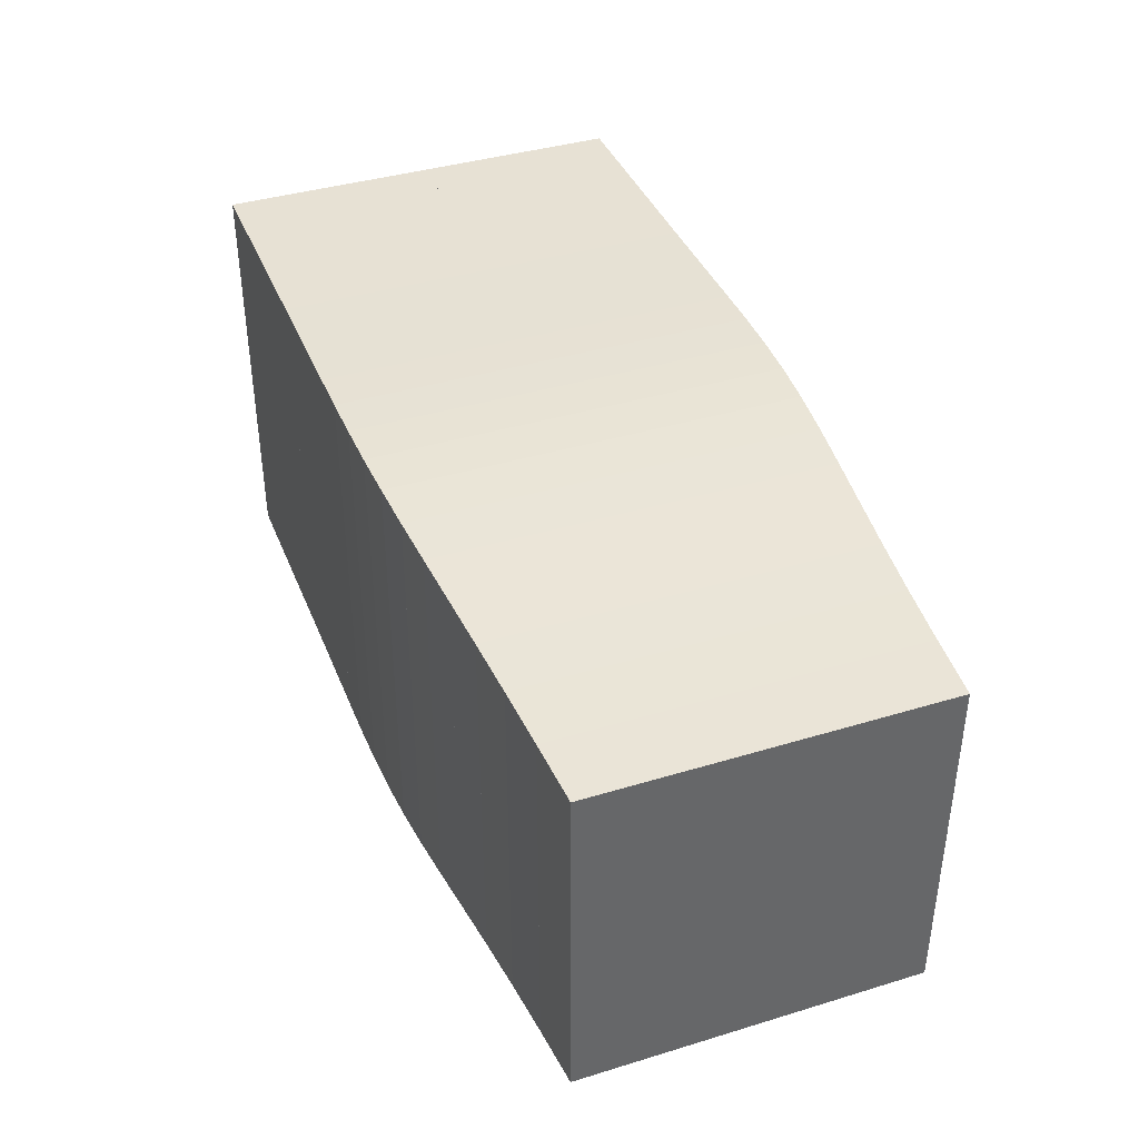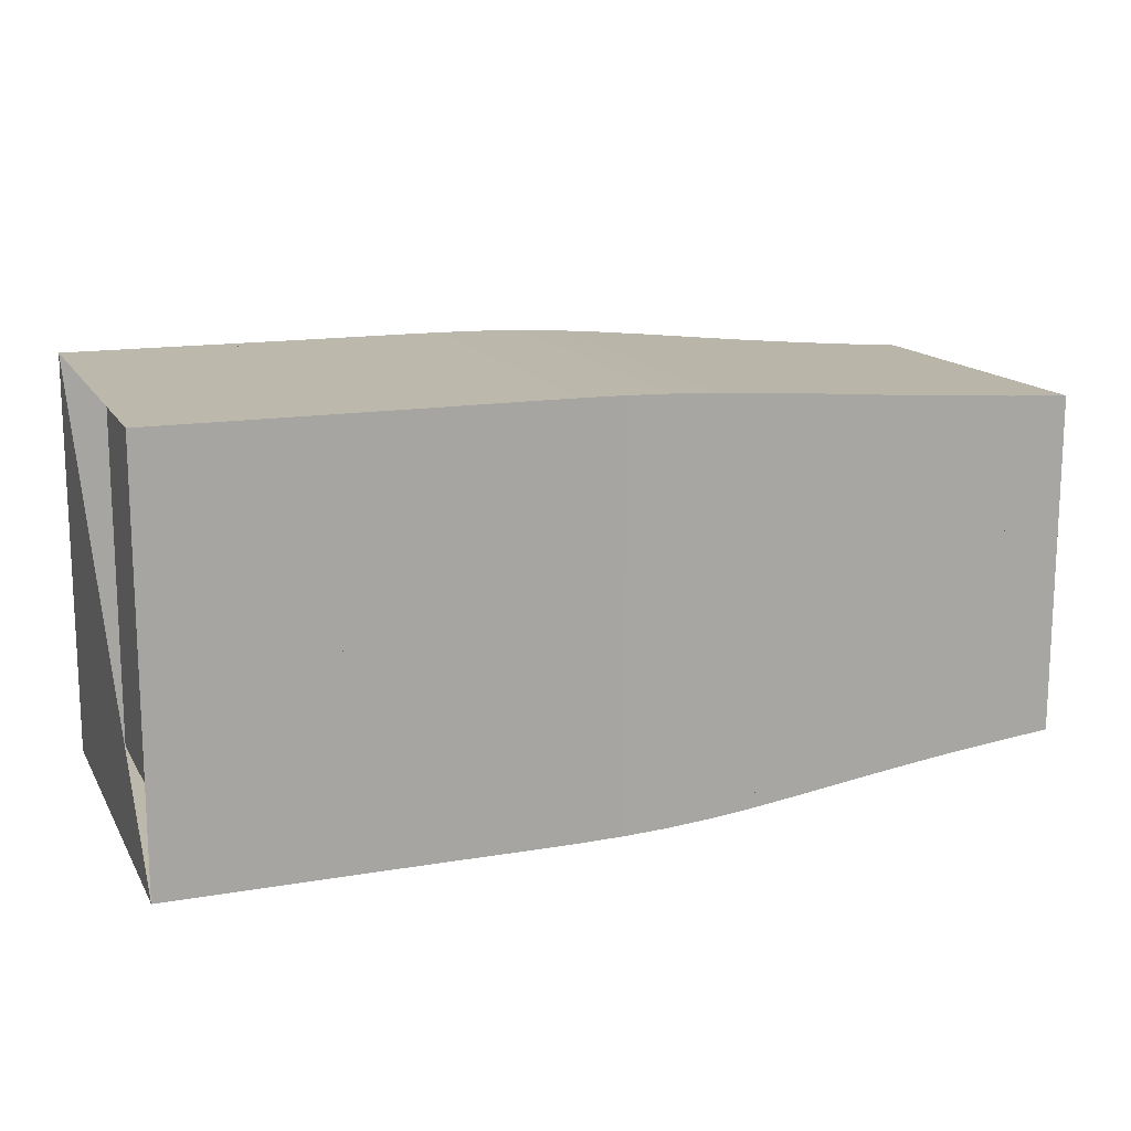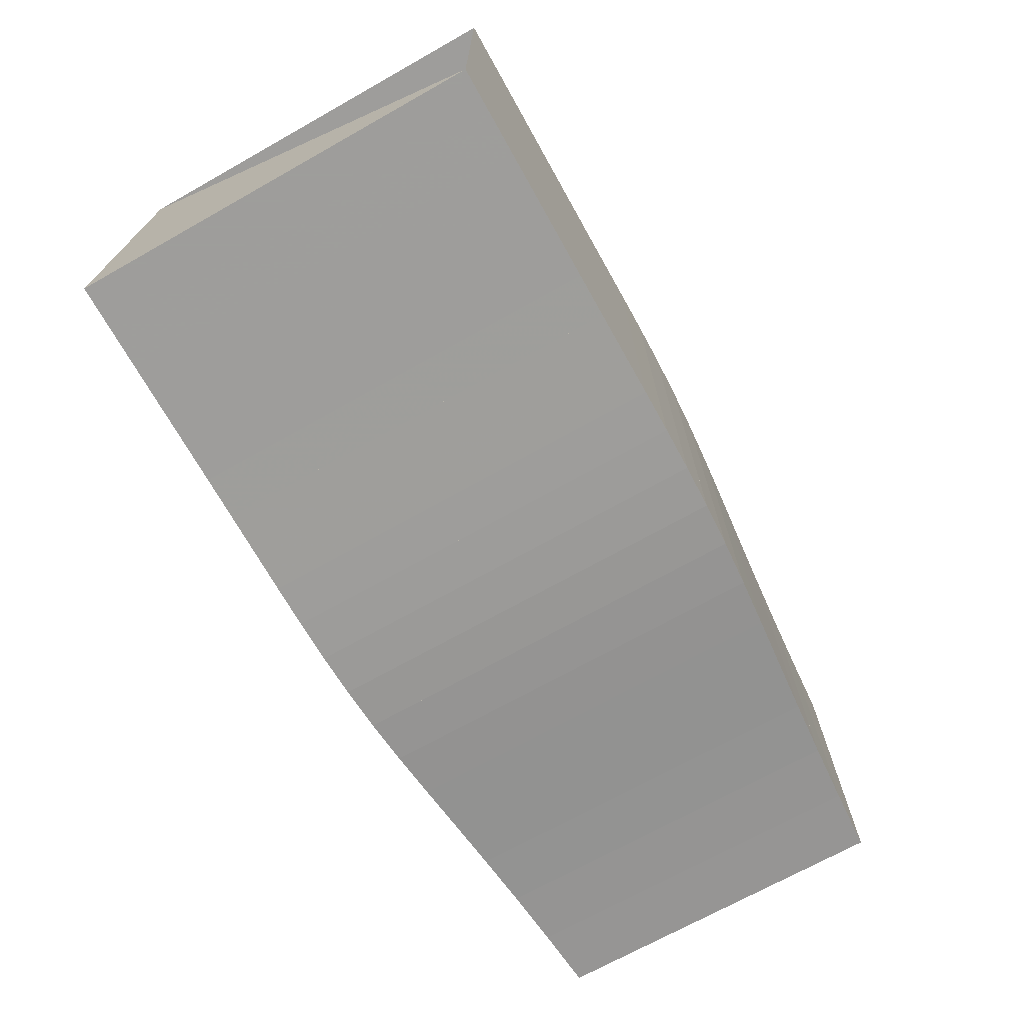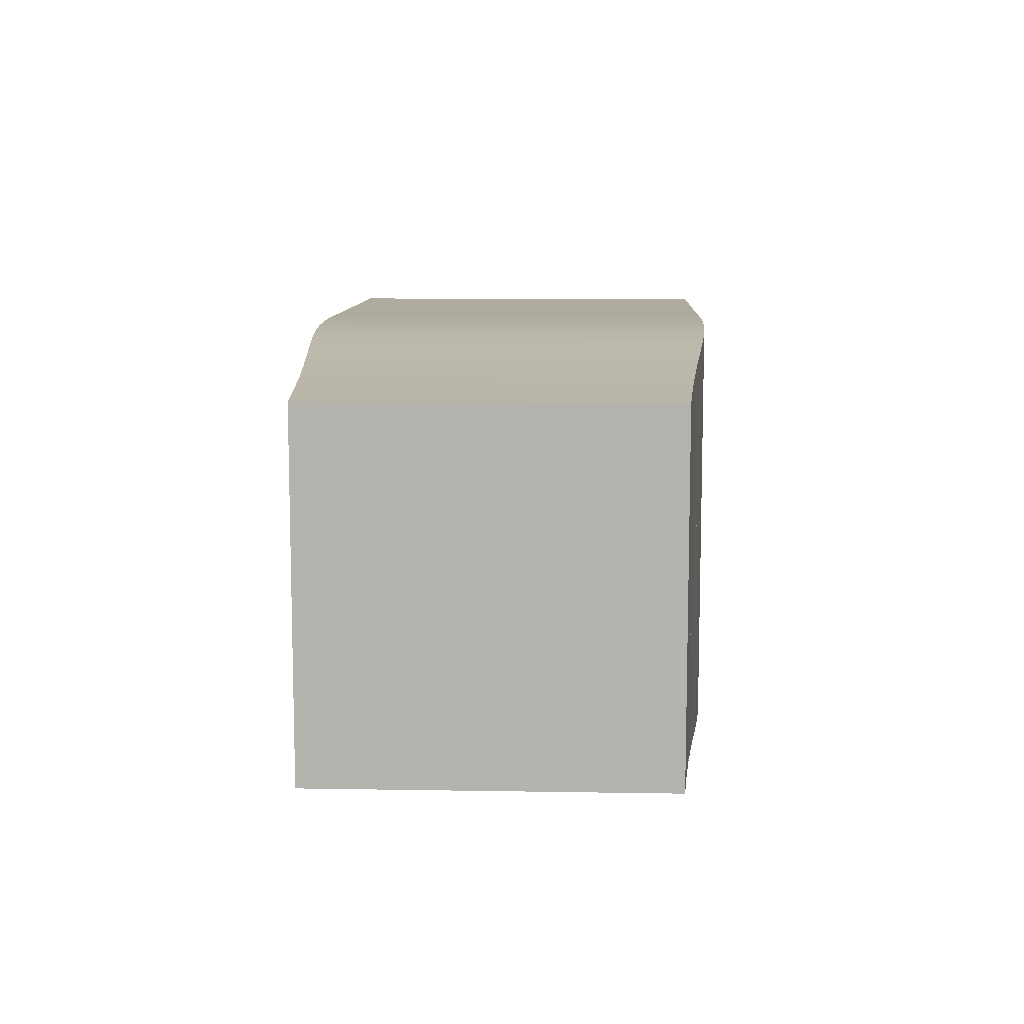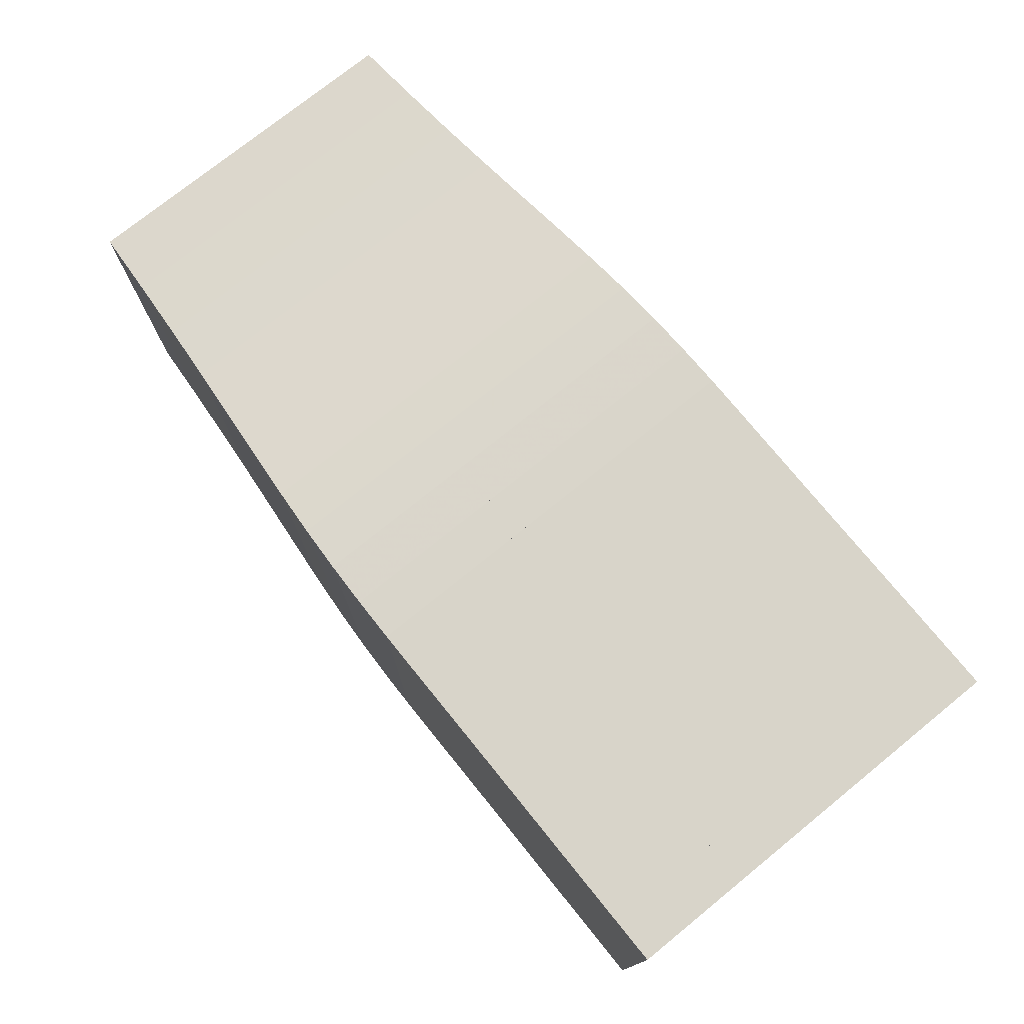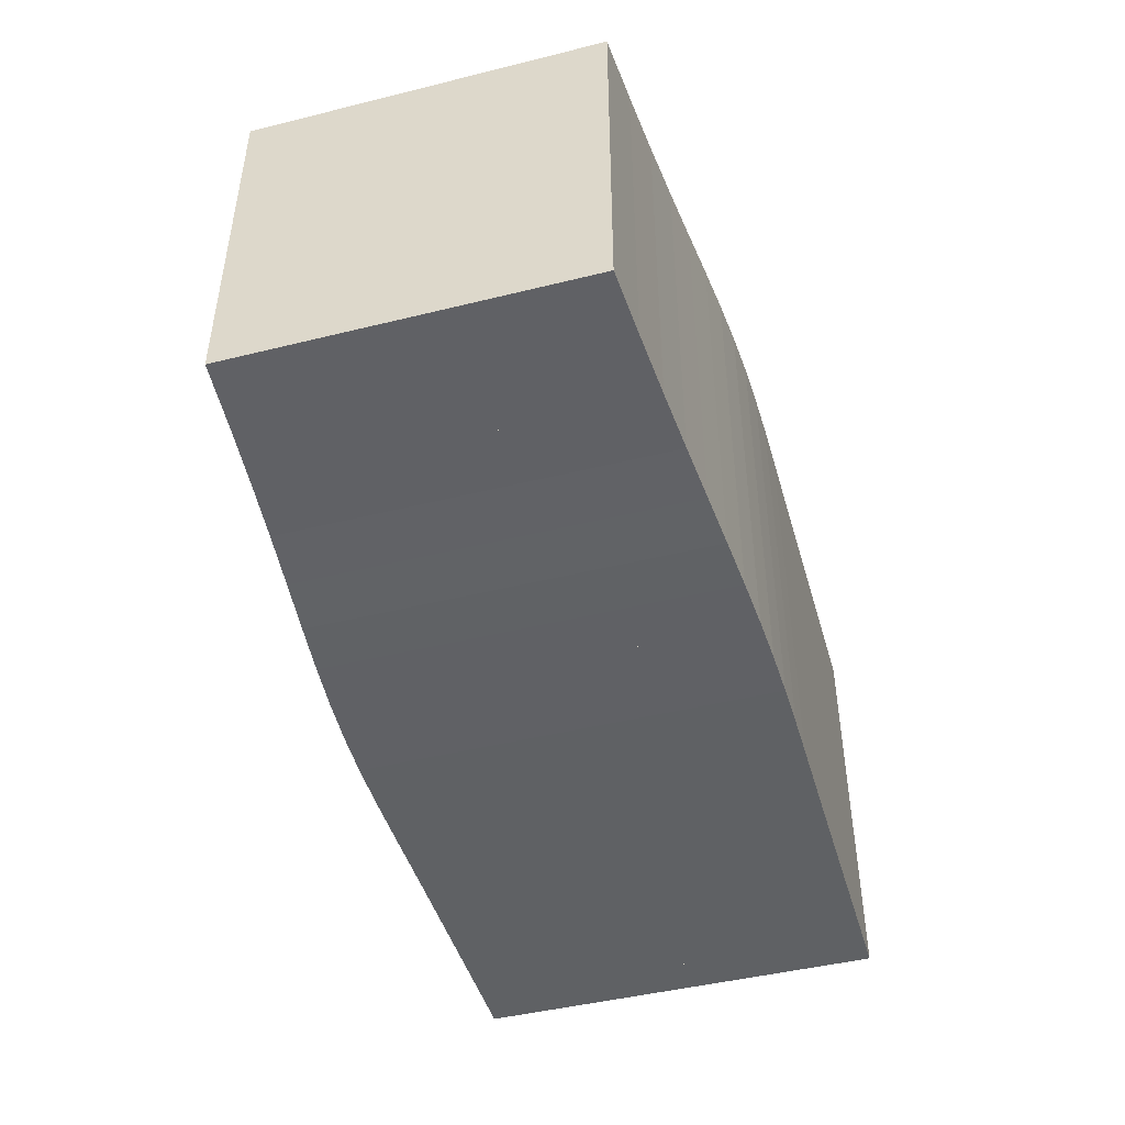
<metadata>
{"format":"obj","ext":"obj","renderer":"f3d","projection":"perspective","resolution":1024,"background":"white","views":[{"elev":39.4,"azim":69.3,"up":"+Z"},{"elev":14.7,"azim":-20.4,"up":"+Y"},{"elev":-70.7,"azim":-60.7,"up":"+Y"},{"elev":9.6,"azim":92.5,"up":"+Z"},{"elev":75.2,"azim":-129.0,"up":"+Z"},{"elev":-45.7,"azim":105.9,"up":"+Y"}]}
</metadata>
<code>
v 0 -0.25 -0.25
v 0 -0.25 0.25
v 0 0.25 0.25
v 0 0.25 -0.25
v 0.05263 -0.25 -0.25
v 0.05263 -0.25 0.25
v 0.05263 0.25 0.25
v 0.05263 0.25 -0.25
v 0.1053 -0.25 -0.25
v 0.1053 -0.25 0.25
v 0.1053 0.25 0.25
v 0.1053 0.25 -0.25
v 0.1579 -0.25 -0.25
v 0.1579 -0.25 0.25
v 0.1579 0.25 0.25
v 0.1579 0.25 -0.25
v 0.2105 -0.25 -0.25
v 0.2105 -0.25 0.25
v 0.2105 0.25 0.25
v 0.2105 0.25 -0.25
v 0.2632 -0.25 -0.25
v 0.2632 -0.25 0.25
v 0.2632 0.25 0.25
v 0.2632 0.25 -0.25
v 0.3158 -0.25 -0.25
v 0.3158 -0.25 0.25
v 0.3158 0.25 0.25
v 0.3158 0.25 -0.25
v 0.3684 -0.2501 -0.2501
v 0.3684 -0.2501 0.2501
v 0.3684 0.2501 0.2501
v 0.3684 0.2501 -0.2501
v 0.4209 -0.2502 -0.2502
v 0.4209 -0.2502 0.2502
v 0.4209 0.2502 0.2502
v 0.4209 0.2502 -0.2502
v 0.4735 -0.2501 -0.2501
v 0.4735 -0.2501 0.2501
v 0.4735 0.2501 0.2501
v 0.4735 0.2501 -0.2501
v 0.5263 -0.2495 -0.2495
v 0.5263 -0.2495 0.2495
v 0.5263 0.2495 0.2495
v 0.5263 0.2495 -0.2495
v 0.5799 -0.2478 -0.2478
v 0.5799 -0.2478 0.2478
v 0.5799 0.2478 0.2478
v 0.5799 0.2478 -0.2478
v 0.6347 -0.2449 -0.2449
v 0.6347 -0.2449 0.2449
v 0.6347 0.2449 0.2449
v 0.6347 0.2449 -0.2449
v 0.6915 -0.2407 -0.2407
v 0.6915 -0.2407 0.2407
v 0.6915 0.2407 0.2407
v 0.6915 0.2407 -0.2407
v 0.7509 -0.2354 -0.2354
v 0.7509 -0.2354 0.2354
v 0.7509 0.2354 0.2354
v 0.7509 0.2354 -0.2354
v 0.8134 -0.2294 -0.2294
v 0.8134 -0.2294 0.2294
v 0.8134 0.2294 0.2294
v 0.8134 0.2294 -0.2294
v 0.8793 -0.2233 -0.2233
v 0.8793 -0.2233 0.2233
v 0.8793 0.2233 0.2233
v 0.8793 0.2233 -0.2233
v 0.9489 -0.2174 -0.2174
v 0.9489 -0.2174 0.2174
v 0.9489 0.2174 0.2174
v 0.9489 0.2174 -0.2174
v 1.022 -0.2118 -0.2118
v 1.022 -0.2118 0.2118
v 1.022 0.2118 0.2118
v 1.022 0.2118 -0.2118
v 1.099 -0.2066 -0.2066
v 1.099 -0.2066 0.2066
v 1.099 0.2066 0.2066
v 1.099 0.2066 -0.2066
f 1 2 4 5
f 5 6 7 8
f 5 6 2 1
f 6 7 3 2
f 7 8 4 3
f 8 5 1 4
f 9 10 11 12
f 9 10 6 5
f 10 11 7 6
f 11 12 8 7
f 12 9 5 8
f 13 14 15 16
f 13 14 10 9
f 14 15 11 10
f 15 16 12 11
f 16 13 9 12
f 17 18 19 20
f 17 18 14 13
f 18 19 15 14
f 19 20 16 15
f 20 17 13 16
f 21 22 23 24
f 21 22 18 17
f 22 23 19 18
f 23 24 20 19
f 24 21 17 20
f 25 26 27 28
f 25 26 22 21
f 26 27 23 22
f 27 28 24 23
f 28 25 21 24
f 29 30 31 32
f 29 30 26 25
f 30 31 27 26
f 31 32 28 27
f 32 29 25 28
f 33 34 35 36
f 33 34 30 29
f 34 35 31 30
f 35 36 32 31
f 36 33 29 32
f 37 38 39 40
f 37 38 34 33
f 38 39 35 34
f 39 40 36 35
f 40 37 33 36
f 41 42 43 44
f 41 42 38 37
f 42 43 39 38
f 43 44 40 39
f 44 41 37 40
f 45 46 47 48
f 45 46 42 41
f 46 47 43 42
f 47 48 44 43
f 48 45 41 44
f 49 50 51 52
f 49 50 46 45
f 50 51 47 46
f 51 52 48 47
f 52 49 45 48
f 53 54 55 56
f 53 54 50 49
f 54 55 51 50
f 55 56 52 51
f 56 53 49 52
f 57 58 59 60
f 57 58 54 53
f 58 59 55 54
f 59 60 56 55
f 60 57 53 56
f 61 62 63 64
f 61 62 58 57
f 62 63 59 58
f 63 64 60 59
f 64 61 57 60
f 65 66 67 68
f 65 66 62 61
f 66 67 63 62
f 67 68 64 63
f 68 65 61 64
f 69 70 71 72
f 69 70 66 65
f 70 71 67 66
f 71 72 68 67
f 72 69 65 68
f 73 74 75 76
f 73 74 70 69
f 74 75 71 70
f 75 76 72 71
f 76 73 69 72
f 77 78 79 80
f 77 78 74 73
f 78 79 75 74
f 79 80 76 75
f 80 77 73 76

</code>
